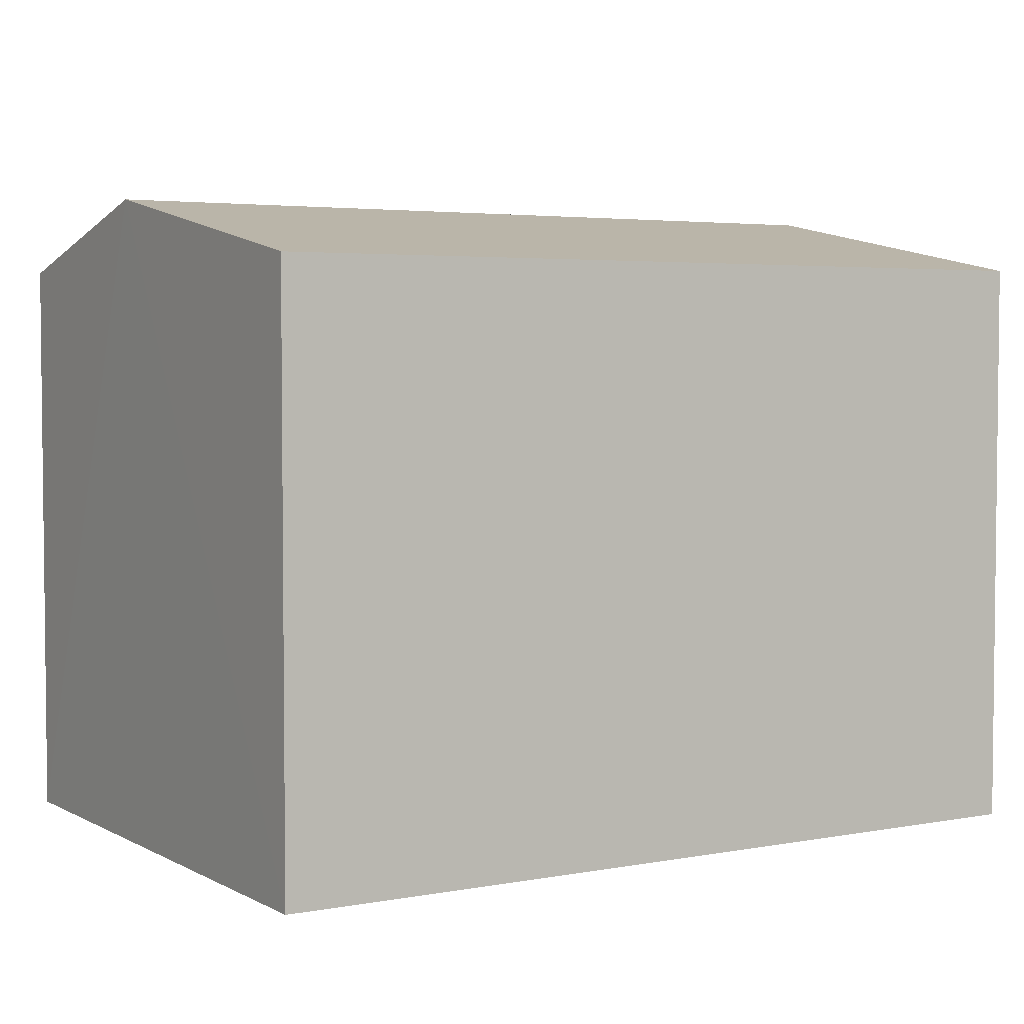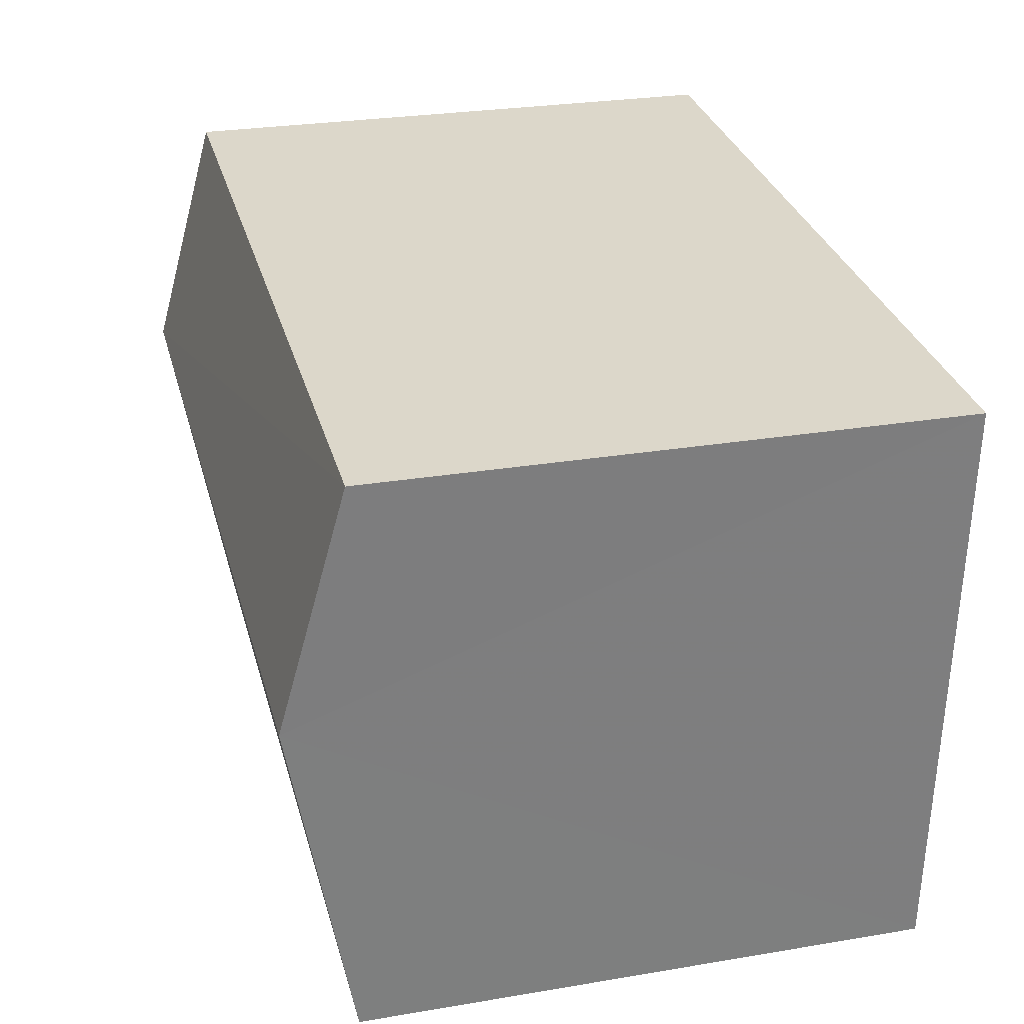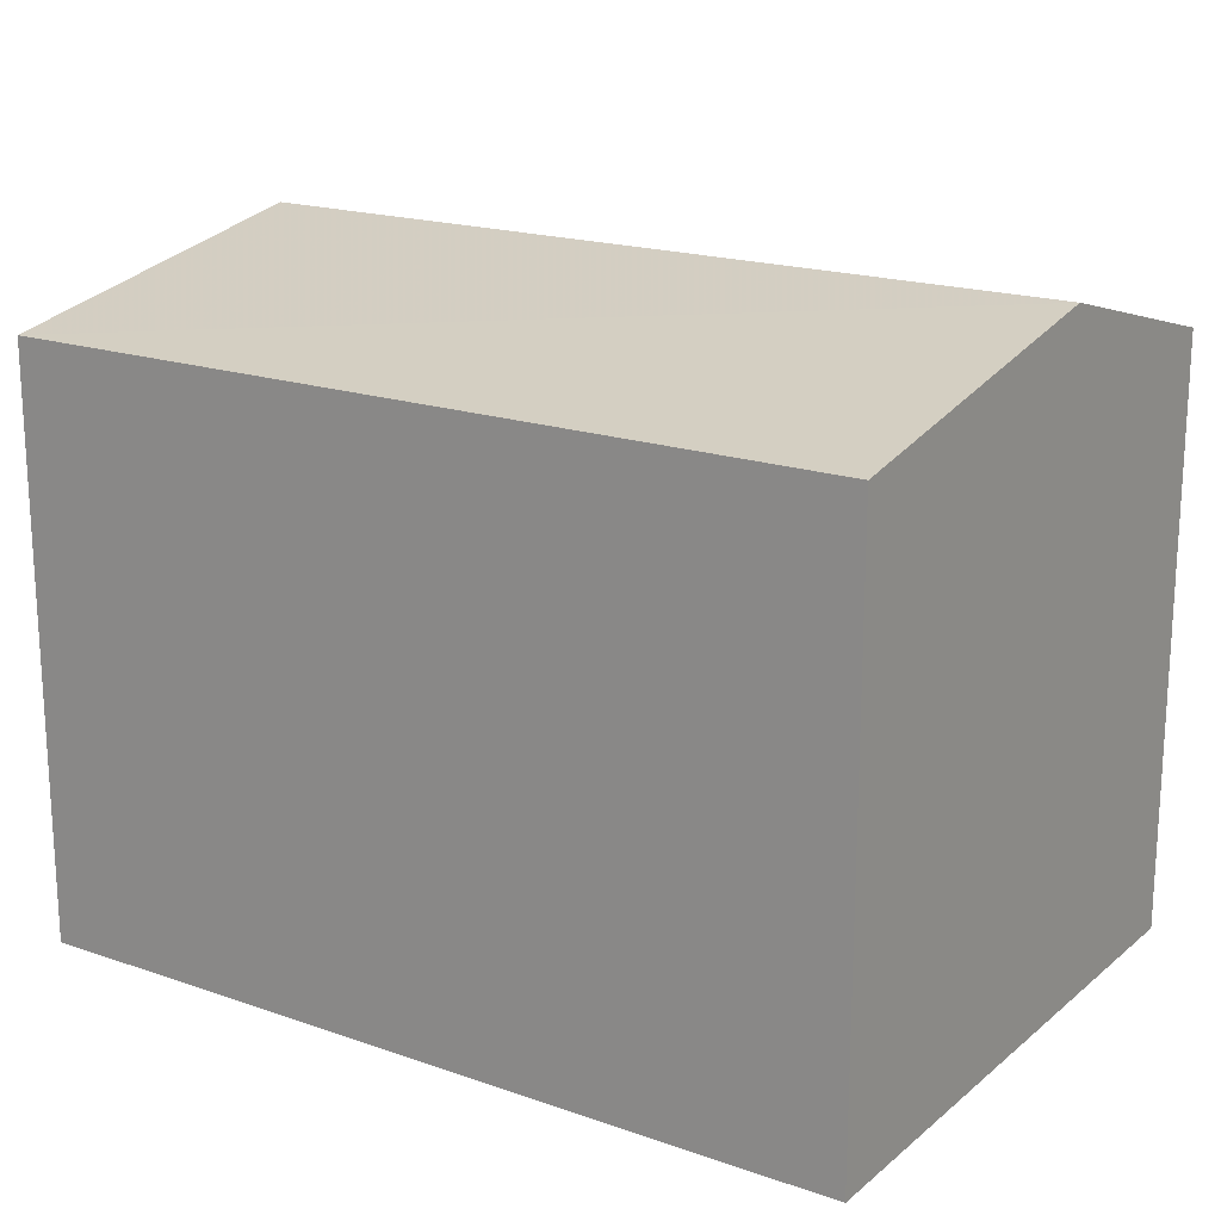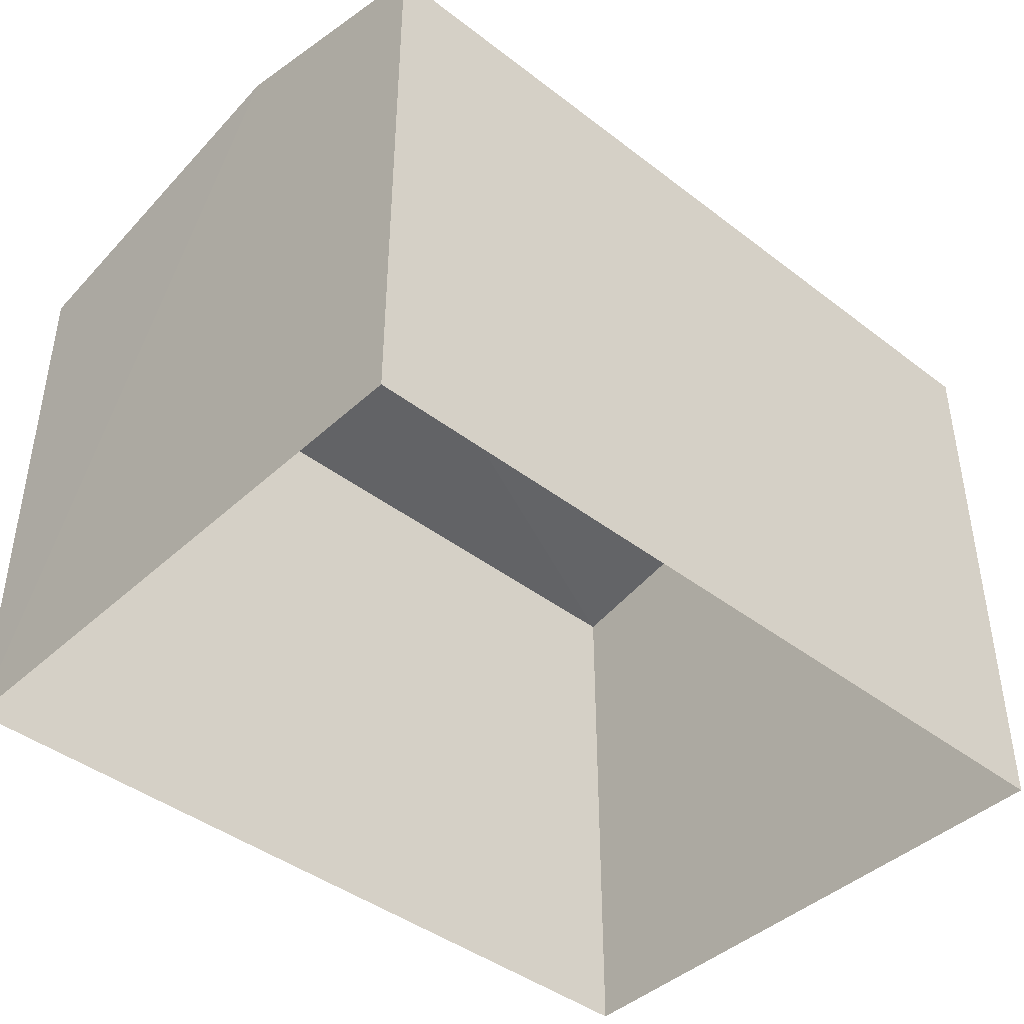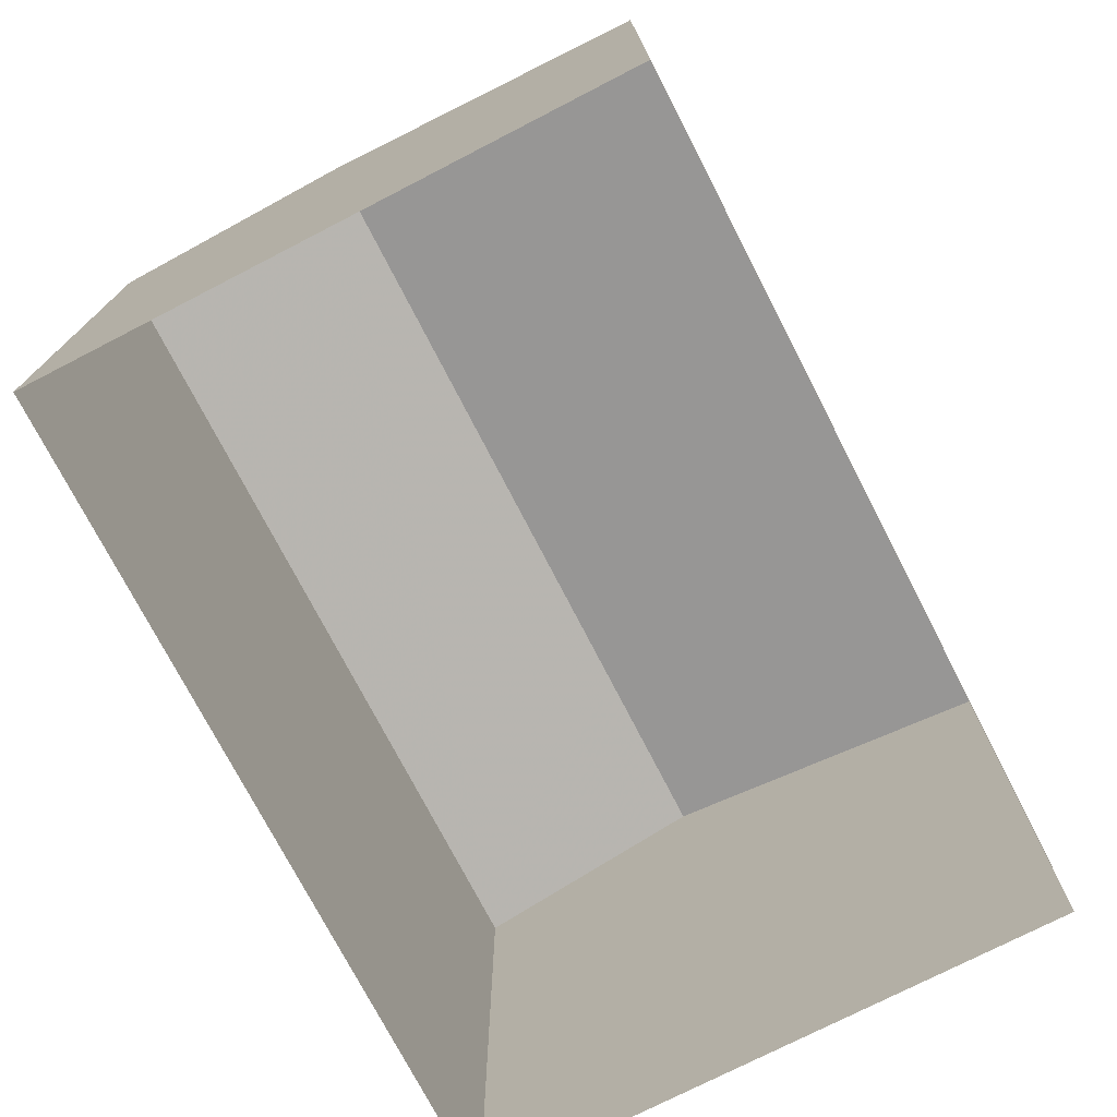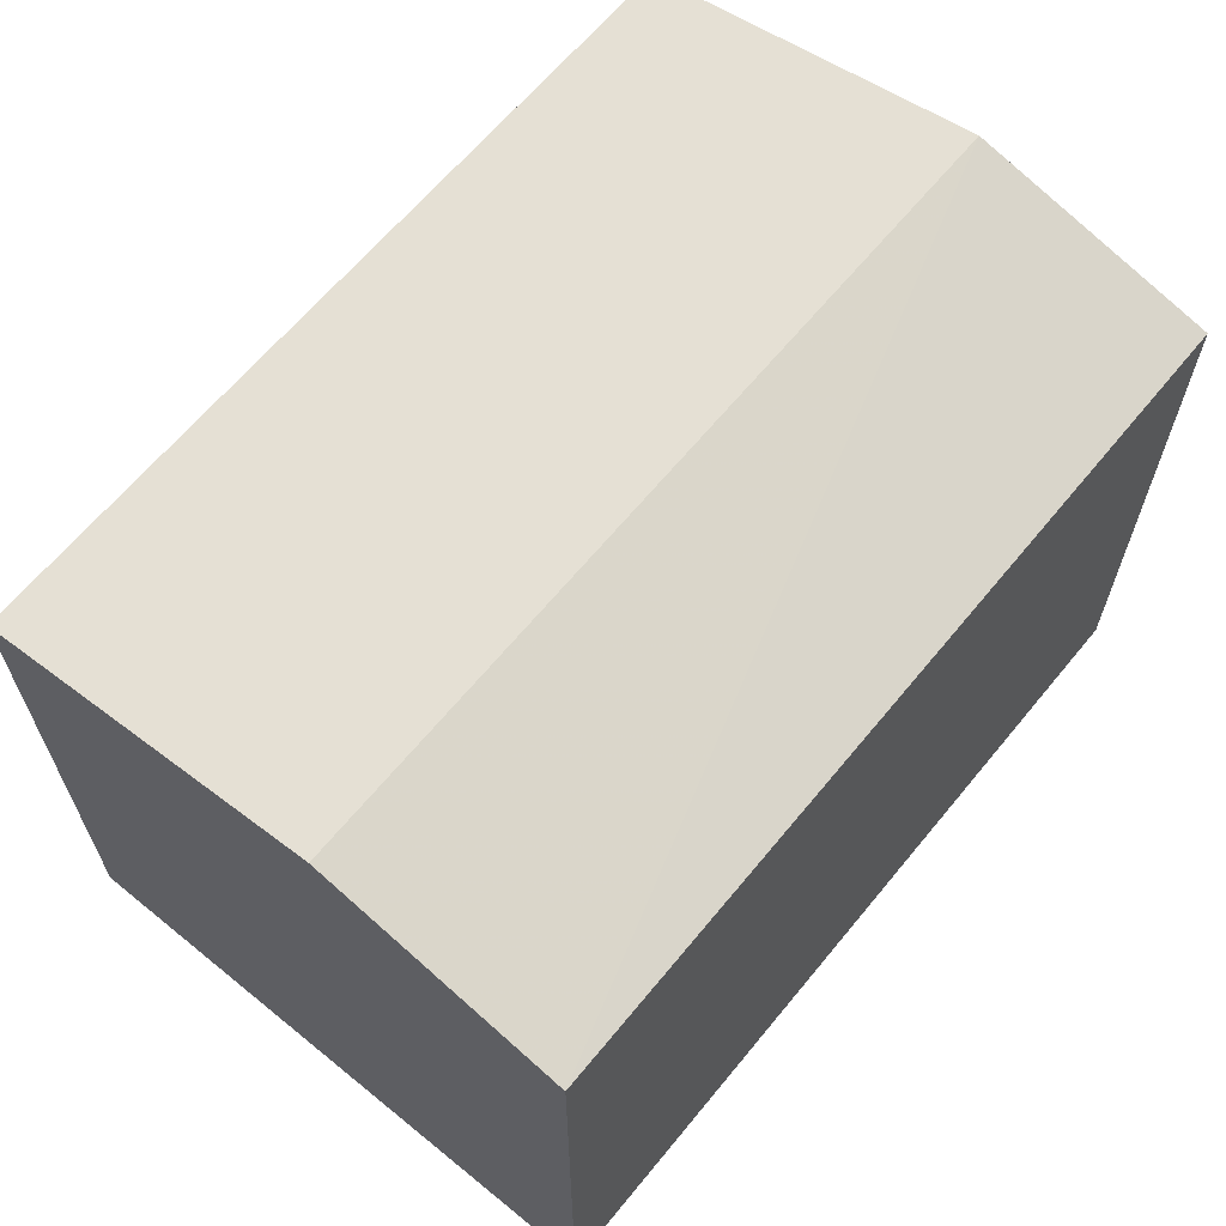
<metadata>
{"format":"obj","ext":"obj","renderer":"f3d","projection":"perspective","resolution":1024,"background":"white","views":[{"elev":3.9,"azim":-35.0,"up":"+Z"},{"elev":27.2,"azim":75.4,"up":"+Y"},{"elev":18.5,"azim":30.5,"up":"+Z"},{"elev":-42.8,"azim":134.3,"up":"+Z"},{"elev":-74.6,"azim":-66.0,"up":"+Z"},{"elev":64.5,"azim":126.1,"up":"+Z"}]}
</metadata>
<code>
v -3.733e+05 -1.041e+05 26.98
v -3.733e+05 -1.041e+05 26.98
v -3.733e+05 -1.041e+05 26.98
v -3.733e+05 -1.041e+05 26.98
v -3.733e+05 -1.041e+05 33.6
v -3.733e+05 -1.041e+05 33.6
v -3.733e+05 -1.041e+05 34.34
v -3.733e+05 -1.041e+05 34.34
v -3.733e+05 -1.041e+05 33.6
v -3.733e+05 -1.041e+05 33.6
f 1 2 3
f 4 1 3
f 5 6 7
f 8 5 7
f 9 10 8
f 7 9 8
f 6 3 2
f 6 5 3
f 9 1 4
f 10 9 4
f 10 4 8
f 4 3 8
f 3 5 8
f 6 2 7
f 2 1 7
f 1 9 7

</code>
